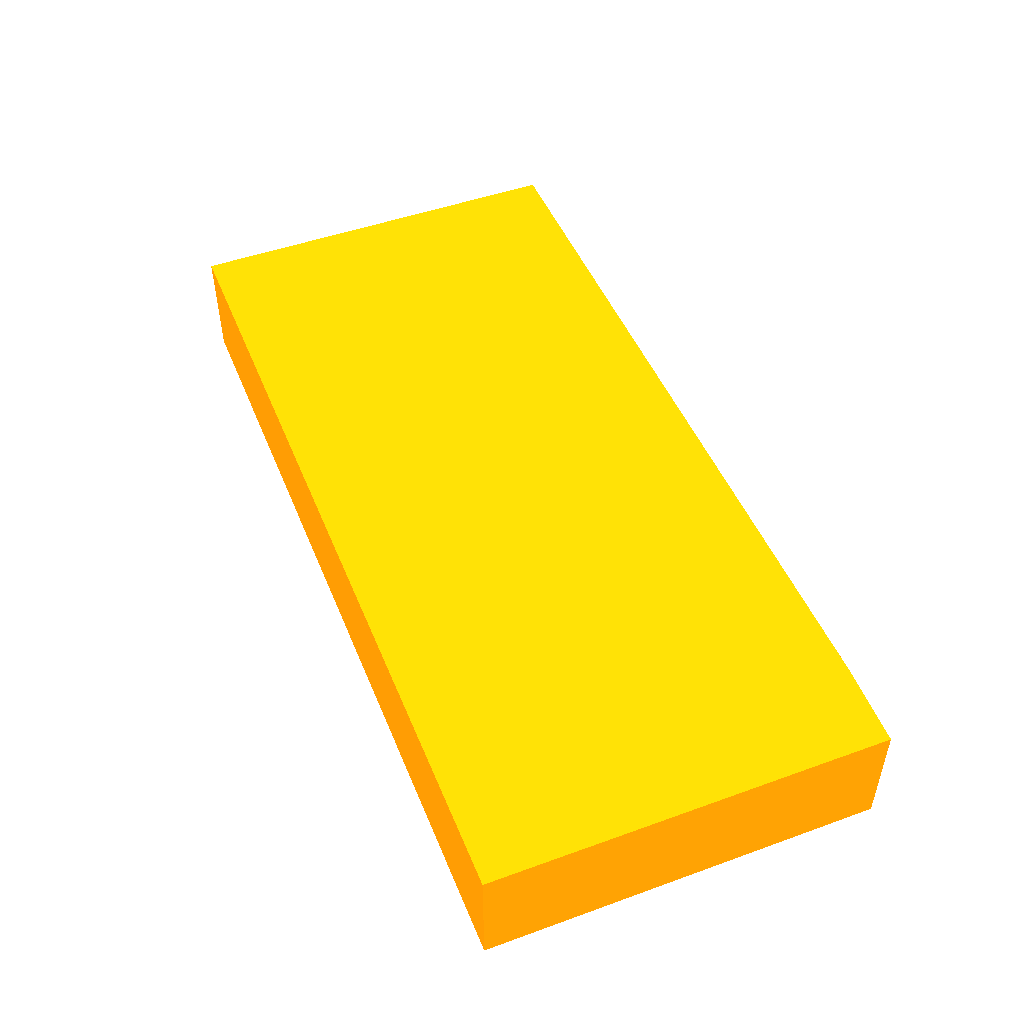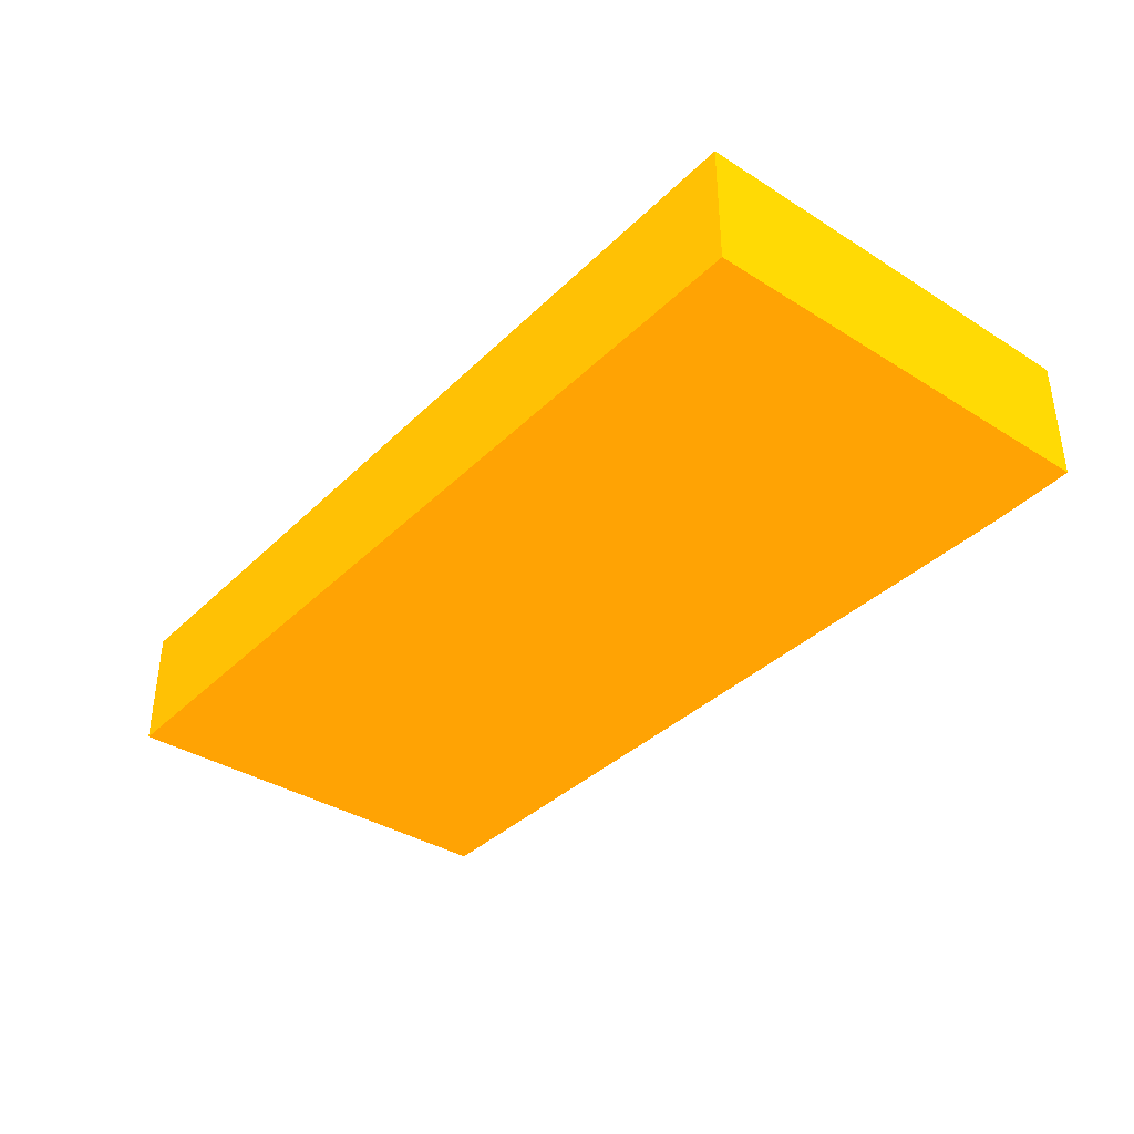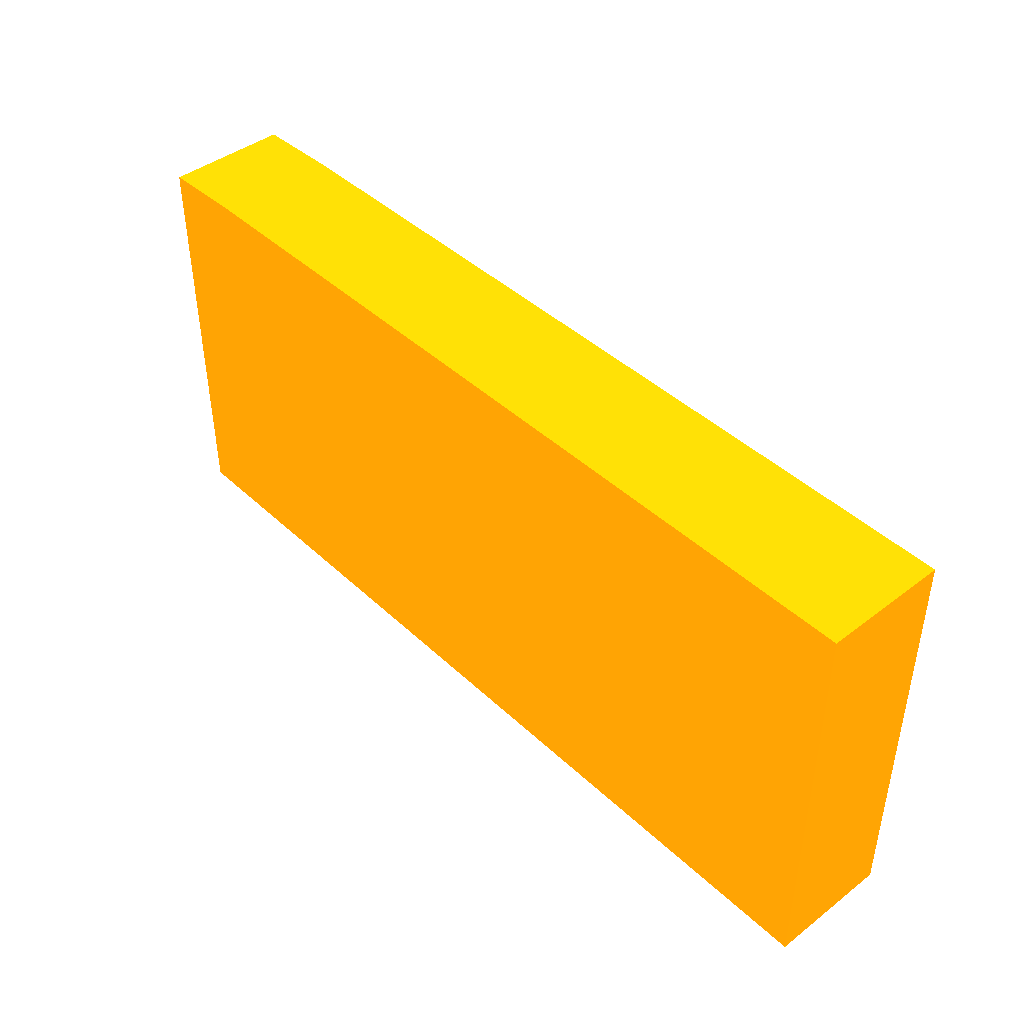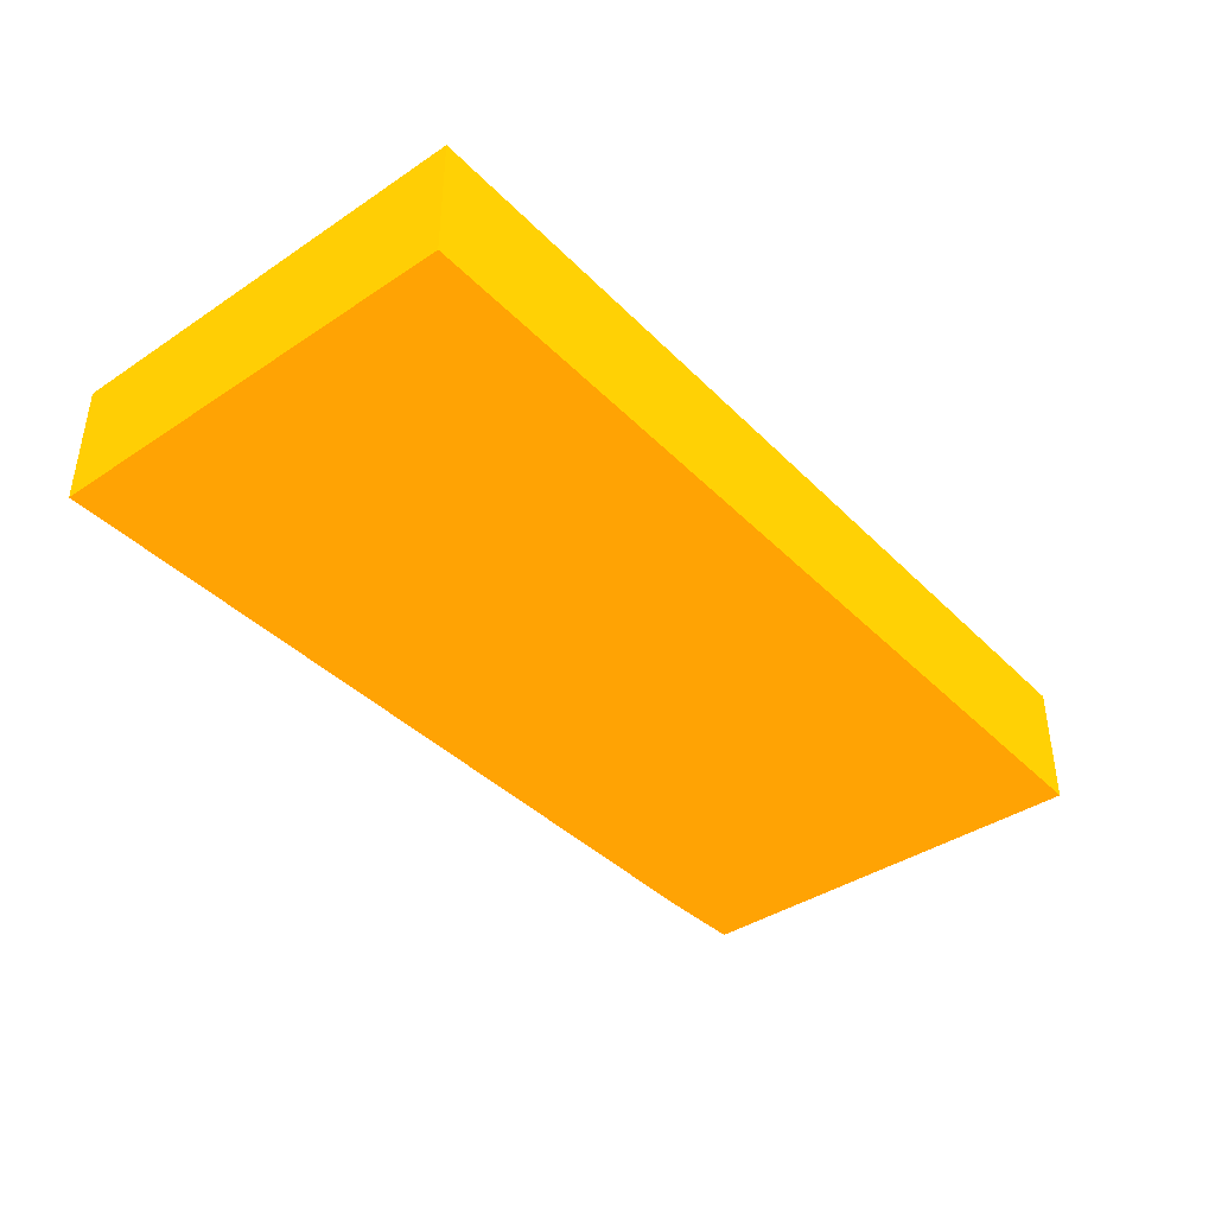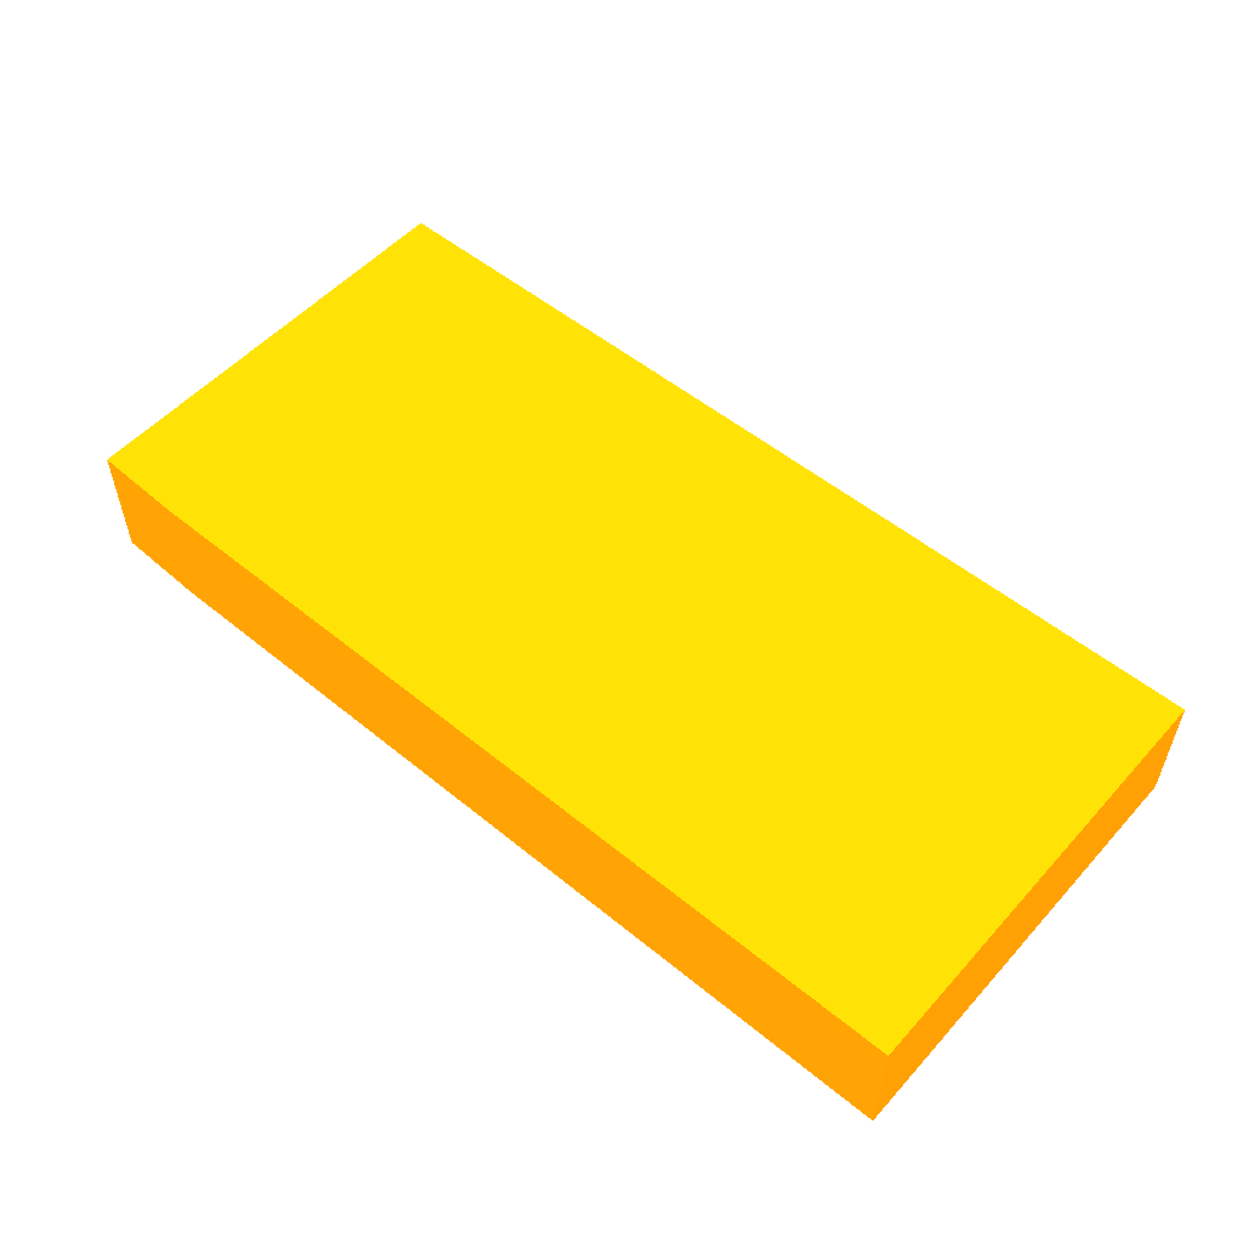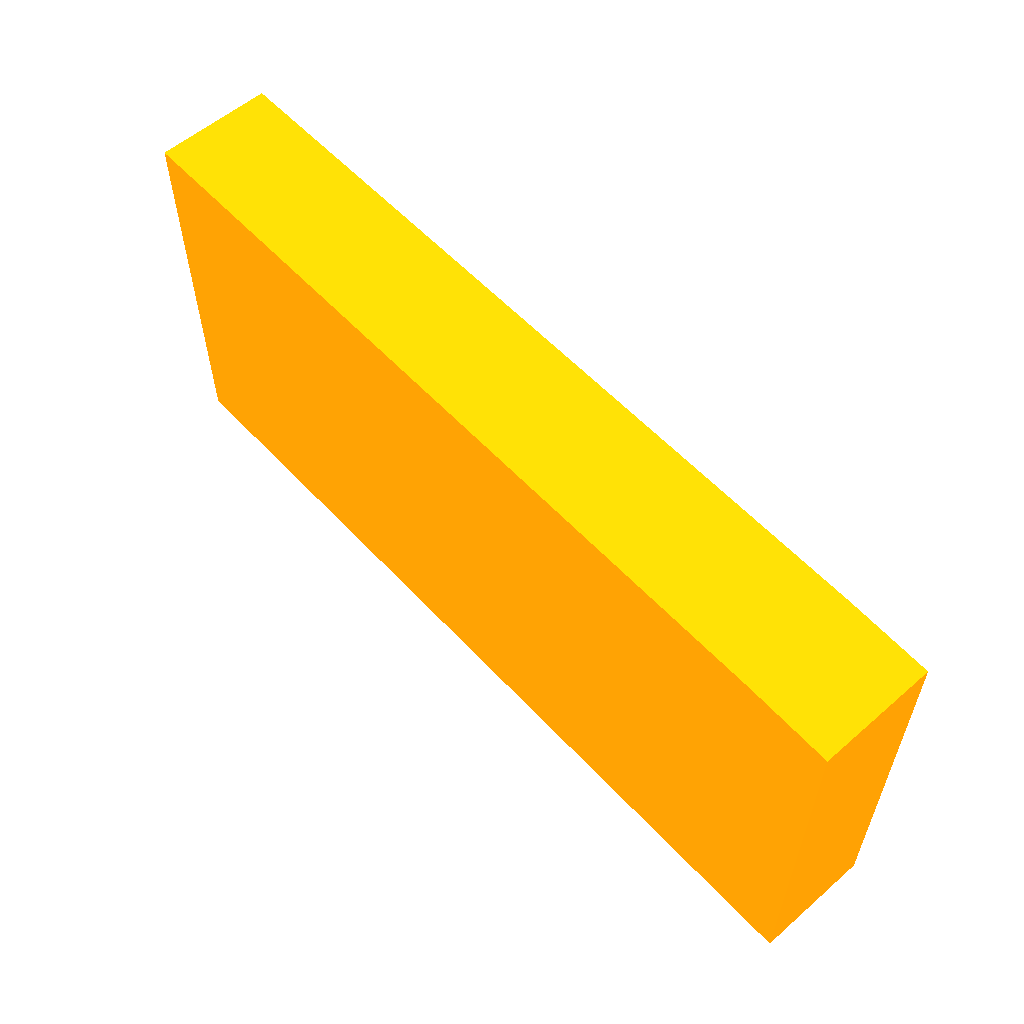
<metadata>
{"format":"obj","ext":"obj","renderer":"f3d","projection":"perspective","resolution":1024,"background":"white","views":[{"elev":48.7,"azim":-111.9,"up":"+Y"},{"elev":-37.1,"azim":-129.0,"up":"+Y"},{"elev":43.2,"azim":47.8,"up":"+Z"},{"elev":-40.1,"azim":129.4,"up":"+Y"},{"elev":53.9,"azim":41.0,"up":"+Y"},{"elev":57.0,"azim":-132.1,"up":"+Z"}]}
</metadata>
<code>
v -0.225 5.319 -9.695 0.9882 0.4667 0.01176
v -0.225 5.319 -8.75 0.9882 0.4667 0.01176
v -0.225 5.6 -9.695 0.9882 0.4667 0.01176
v 1.825 5.319 -9.695 0.9882 0.4667 0.01176
v -0.225 5.6 -8.75 0.9882 0.4667 0.01176
v -0.02494 5.319 -8.743 0.9882 0.4667 0.01176
v 1.825 5.6 -9.695 0.9882 0.4667 0.01176
v 1.825 5.319 -8.743 0.9882 0.4667 0.01176
v -0.02494 5.6 -8.743 0.9882 0.4667 0.01176
v 1.825 5.6 -8.743 0.9882 0.4667 0.01176
f 1 2 5
f 1 5 3
f 1 3 7
f 1 7 4
f 1 4 8
f 1 8 6
f 1 6 2
f 2 6 9
f 2 9 5
f 3 5 9
f 3 9 10
f 3 10 7
f 4 7 10
f 4 10 8
f 6 8 10
f 6 10 9

</code>
